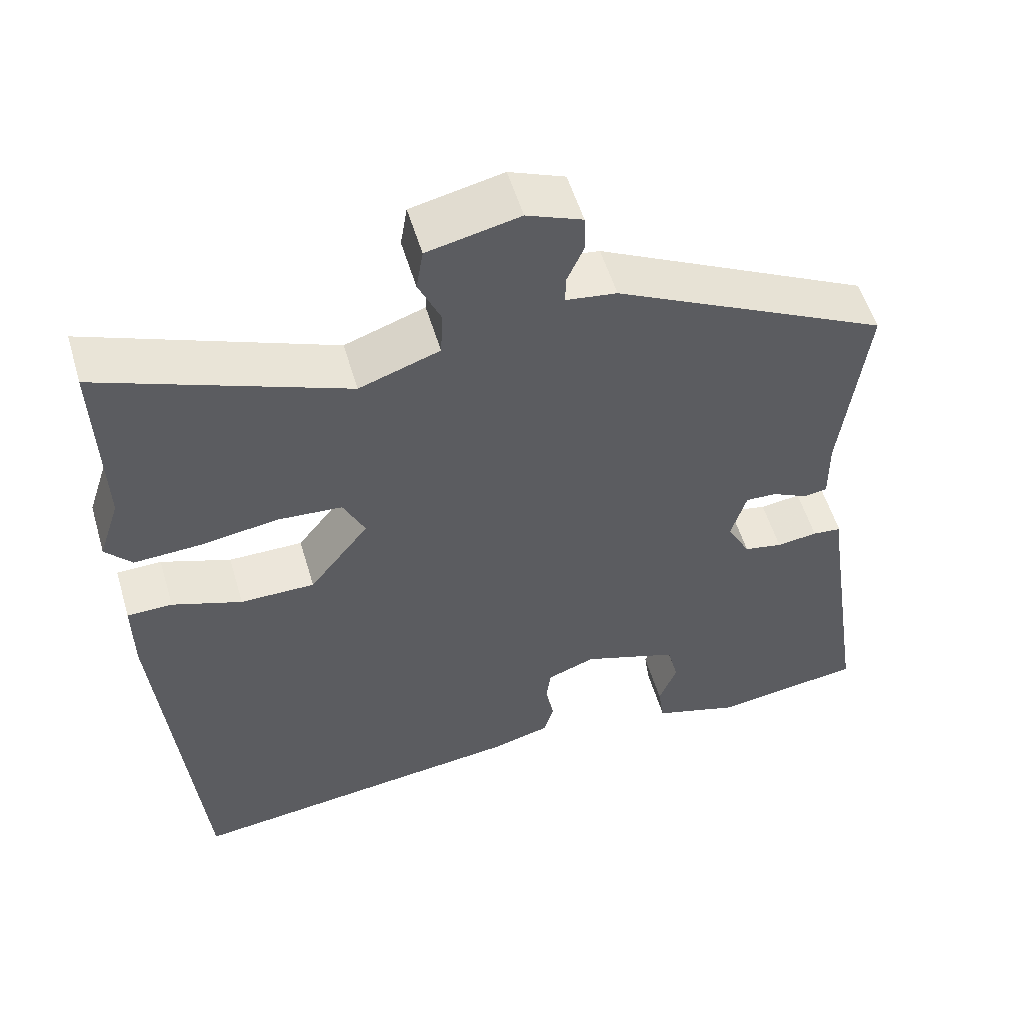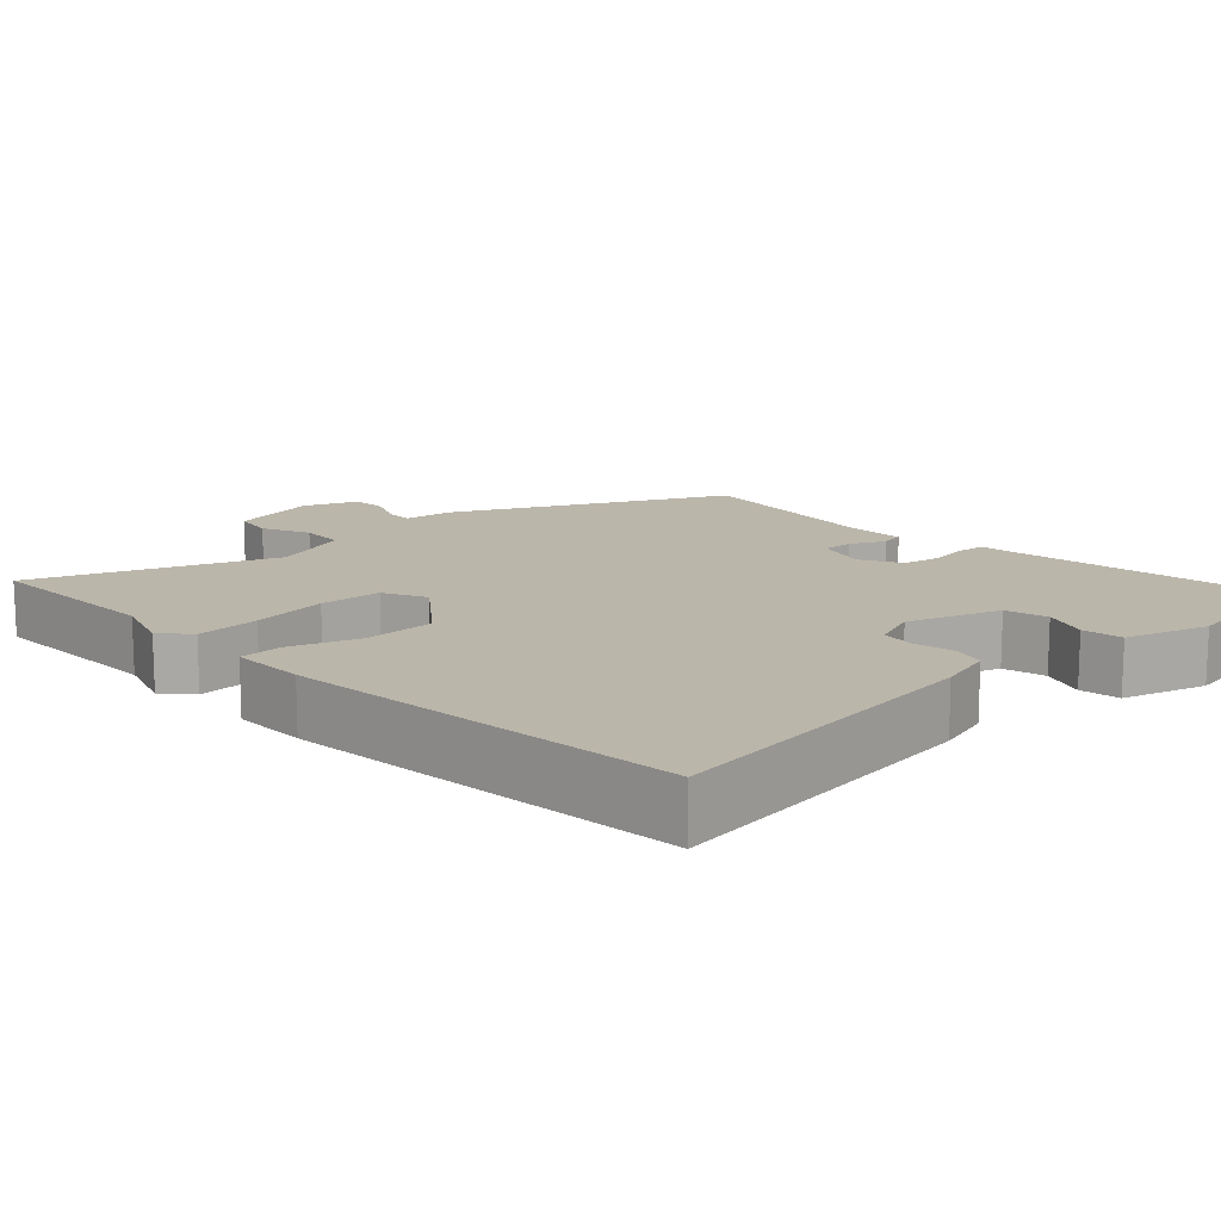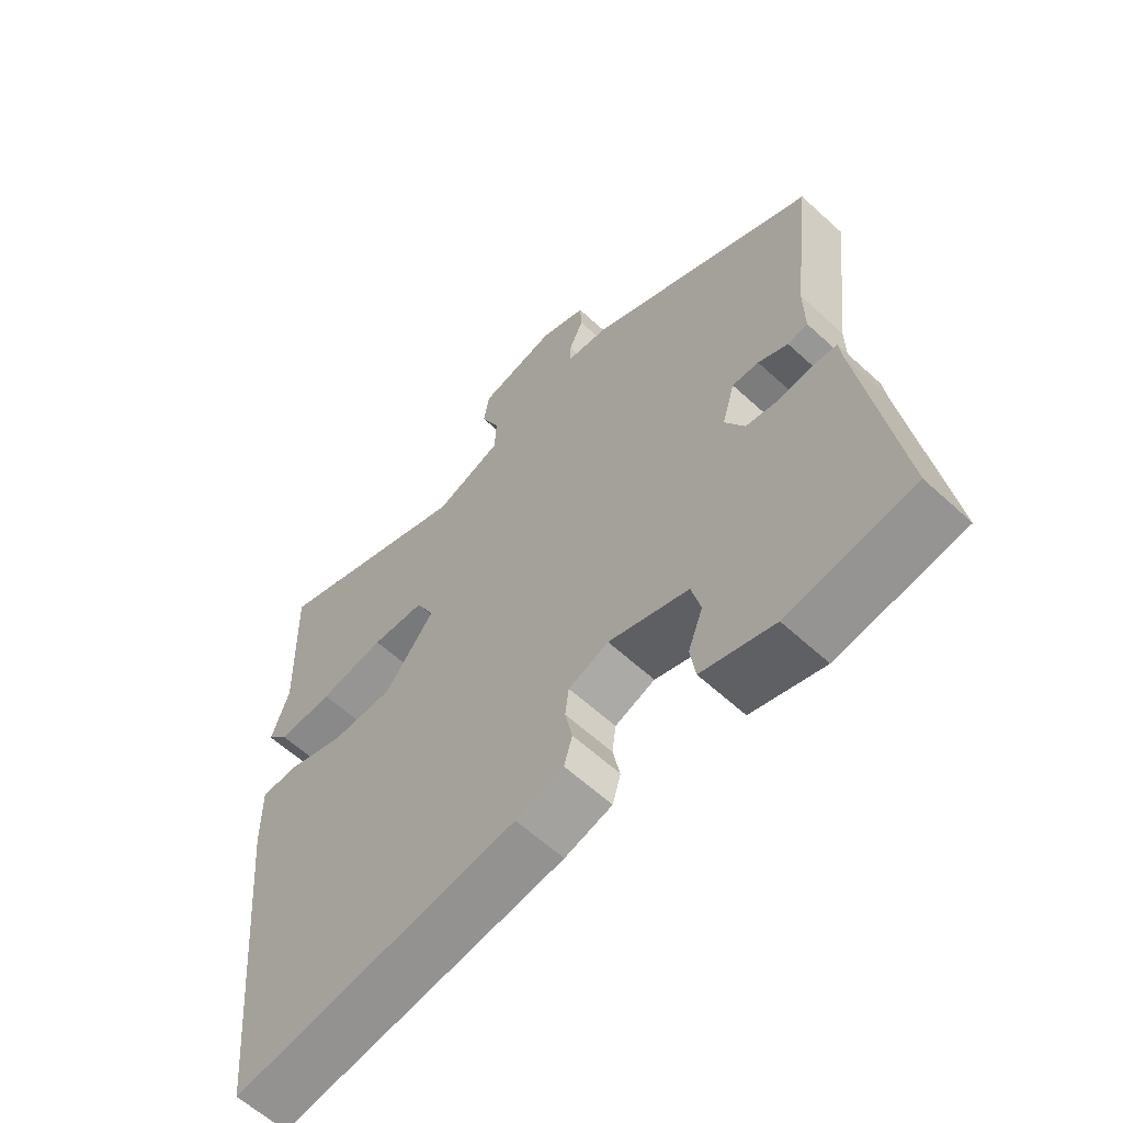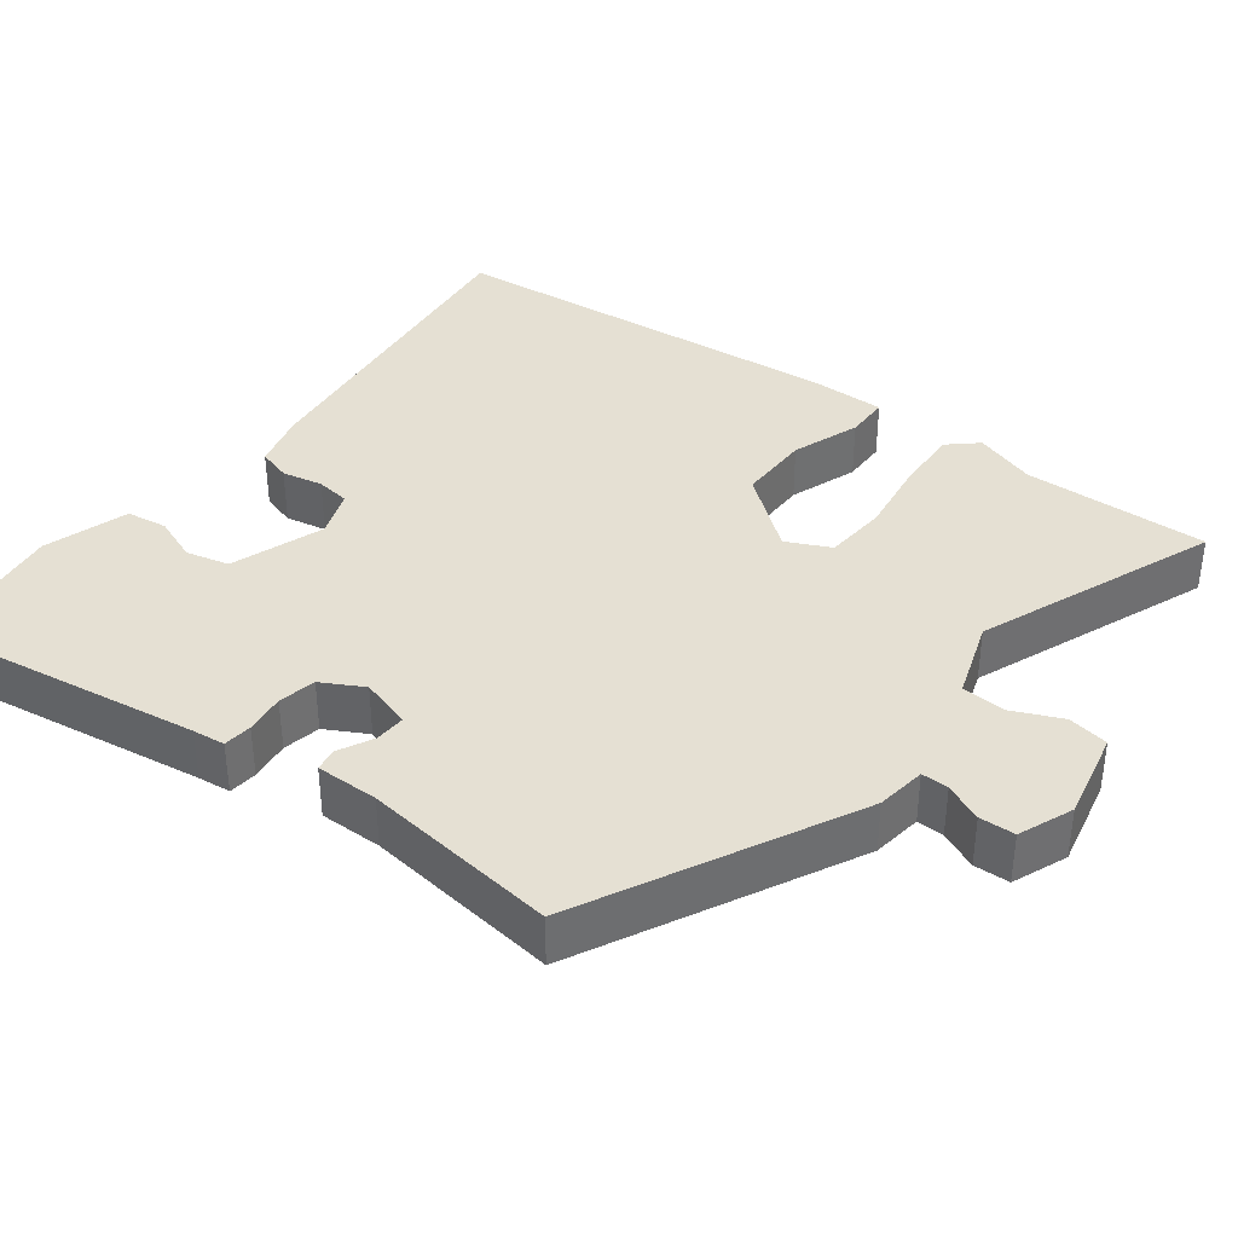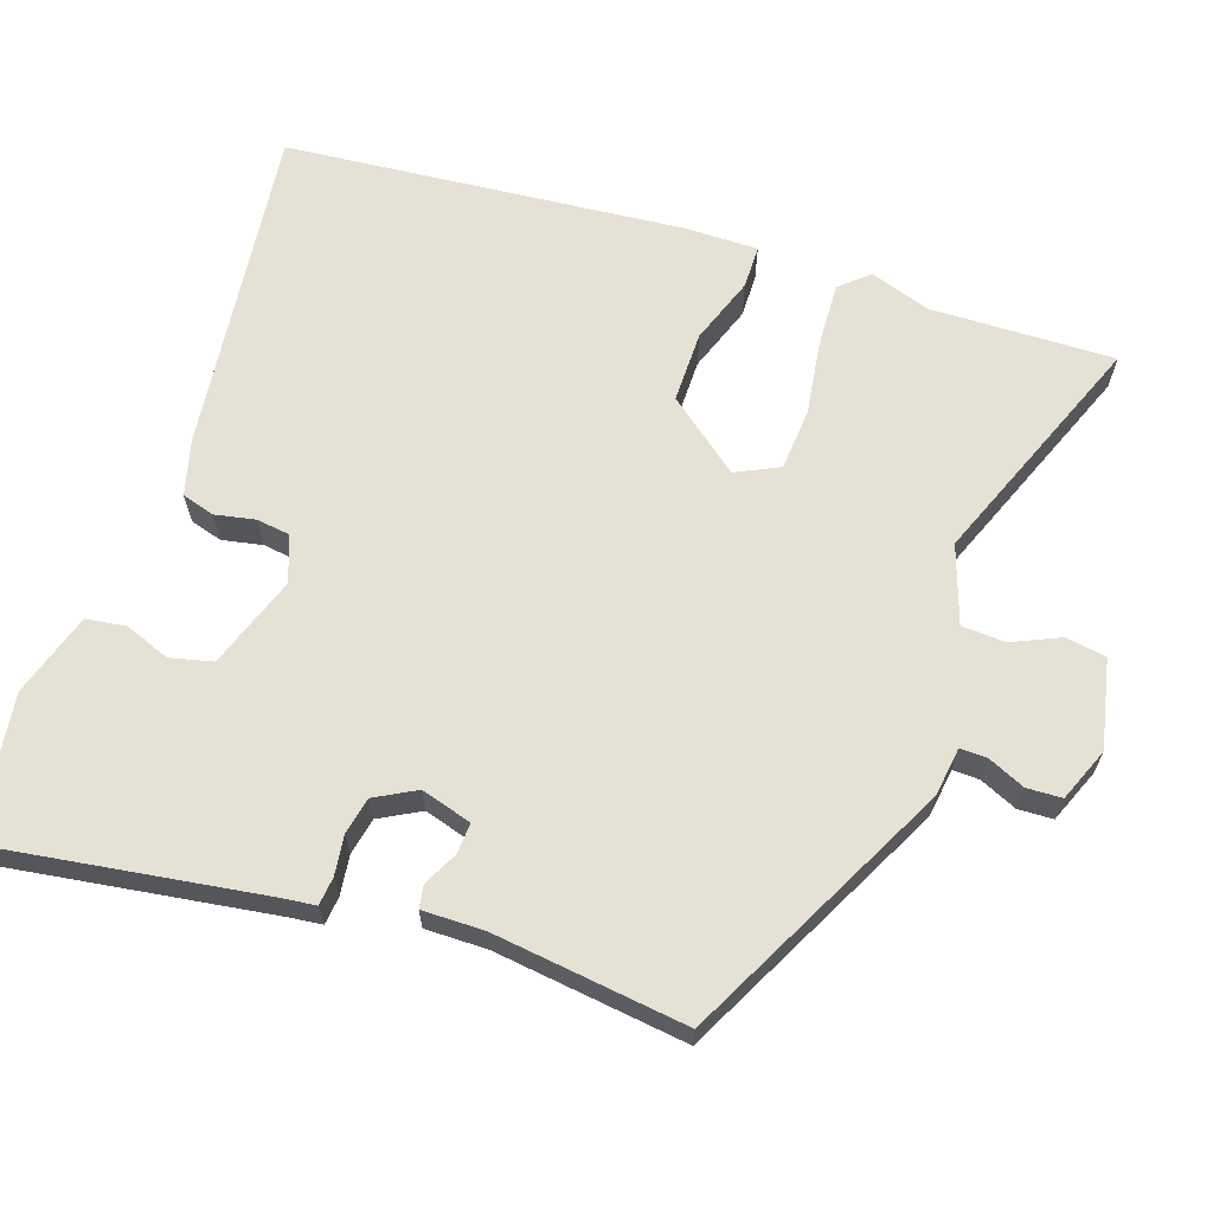
<metadata>
{"format":"obj","ext":"obj","renderer":"f3d","projection":"perspective","resolution":1024,"background":"white","views":[{"elev":54.4,"azim":163.6,"up":"+Z"},{"elev":14.1,"azim":136.6,"up":"+Y"},{"elev":-61.0,"azim":-133.1,"up":"+Z"},{"elev":37.9,"azim":-52.7,"up":"+Y"},{"elev":65.0,"azim":-71.1,"up":"+Y"}]}
</metadata>
<code>
v 0.46 0.07 -0.531
v 0.016 0.07 -0.477
v -0.058 0.07 -0.457
v -0.071 0.07 -0.413
v -0.06 0.07 -0.359
v -0.066 0.07 -0.314
v -0.128 0.07 -0.291
v -0.252 0.07 -0.334
v -0.266 0.07 -0.391
v -0.243 0.07 -0.451
v -0.251 0.07 -0.505
v -0.363 0.07 -0.54
v -0.556 0.07 -0.513
v -0.501 0.07 -0.149
v -0.496 0.07 -0.106
v -0.458 0.07 -0.102
v -0.405 0.07 -0.109
v -0.355 0.07 -0.099
v -0.325 0.07 -0.044
v -0.345 0.07 0.024
v -0.386 0.07 0.022
v -0.432 0.07 -0.001
v -0.463 0.07 0.004
v -0.462 0.07 0.087
v -0.494 0.07 0.346
v -0.138 0.07 0.525
v -0.072 0.07 0.534
v -0.073 0.07 0.57
v -0.095 0.07 0.62
v -0.093 0.07 0.667
v -0.021 0.07 0.696
v 0.098 0.07 0.67
v 0.107 0.07 0.616
v 0.078 0.07 0.552
v 0.081 0.07 0.493
v 0.185 0.07 0.457
v 0.502 0.07 0.581
v 0.495 0.07 0.335
v 0.522 0.07 0.253
v 0.488 0.07 0.215
v 0.403 0.07 0.219
v 0.301 0.07 0.234
v 0.218 0.07 0.228
v 0.19 0.07 0.17
v 0.267 0.07 0.072
v 0.363 0.07 0.072
v 0.453 0.07 0.104
v 0.511 0.07 0.103
v 0.51 0.07 0.003
v 0.46 0 -0.531
v 0.016 0 -0.477
v -0.058 0 -0.457
v -0.071 0 -0.413
v -0.06 0 -0.359
v -0.066 0 -0.314
v -0.128 0 -0.291
v -0.252 0 -0.334
v -0.266 0 -0.391
v -0.243 0 -0.451
v -0.251 0 -0.505
v -0.363 0 -0.54
v -0.556 0 -0.513
v -0.501 0 -0.149
v -0.496 0 -0.106
v -0.458 0 -0.102
v -0.405 0 -0.109
v -0.355 0 -0.099
v -0.325 0 -0.044
v -0.345 0 0.024
v -0.386 0 0.022
v -0.432 0 -0.001
v -0.463 0 0.004
v -0.462 0 0.087
v -0.494 0 0.346
v -0.138 0 0.525
v -0.072 0 0.534
v -0.073 0 0.57
v -0.095 0 0.62
v -0.093 0 0.667
v -0.021 0 0.696
v 0.098 0 0.67
v 0.107 0 0.616
v 0.078 0 0.552
v 0.081 0 0.493
v 0.185 0 0.457
v 0.502 0 0.581
v 0.495 0 0.335
v 0.522 0 0.253
v 0.488 0 0.215
v 0.403 0 0.219
v 0.301 0 0.234
v 0.218 0 0.228
v 0.19 0 0.17
v 0.267 0 0.072
v 0.363 0 0.072
v 0.453 0 0.104
v 0.511 0 0.103
v 0.51 0 0.003
f 3 4 5
f 2 3 5
f 1 2 5
f 49 1 5
f 48 49 5
f 47 48 5
f 46 47 5
f 45 46 5 6
f 44 45 6 7
f 43 44 7 8
f 40 41 42
f 39 40 42
f 38 39 42
f 38 42 43
f 37 38 43
f 36 37 43
f 35 36 43 8
f 32 33 34
f 31 32 34
f 30 31 34
f 29 30 34
f 28 29 34
f 27 28 34 35
f 26 27 35
f 25 26 35
f 24 25 35
f 23 24 35
f 22 23 35
f 21 22 35
f 20 21 35
f 19 20 35
f 18 19 35 8
f 14 15 16 17
f 13 14 17
f 12 13 17
f 11 12 17
f 10 11 17
f 9 10 17
f 8 9 17 18
f 54 53 52
f 54 52 51
f 54 51 50
f 54 50 98
f 54 98 97
f 54 97 96
f 54 96 95
f 55 54 95 94
f 56 55 94 93
f 57 56 93 92
f 91 90 89
f 91 89 88
f 91 88 87
f 92 91 87
f 92 87 86
f 92 86 85
f 57 92 85 84
f 83 82 81
f 83 81 80
f 83 80 79
f 83 79 78
f 83 78 77
f 84 83 77 76
f 84 76 75
f 84 75 74
f 84 74 73
f 84 73 72
f 84 72 71
f 84 71 70
f 84 70 69
f 84 69 68
f 57 84 68 67
f 66 65 64 63
f 66 63 62
f 66 62 61
f 66 61 60
f 66 60 59
f 66 59 58
f 67 66 58 57
f 1 50 51 2
f 2 51 52 3
f 3 52 53 4
f 4 53 54 5
f 5 54 55 6
f 6 55 56 7
f 7 56 57 8
f 8 57 58 9
f 9 58 59 10
f 10 59 60 11
f 11 60 61 12
f 12 61 62 13
f 13 62 63 14
f 14 63 64 15
f 15 64 65 16
f 16 65 66 17
f 17 66 67 18
f 18 67 68 19
f 19 68 69 20
f 20 69 70 21
f 21 70 71 22
f 22 71 72 23
f 23 72 73 24
f 24 73 74 25
f 25 74 75 26
f 26 75 76 27
f 27 76 77 28
f 28 77 78 29
f 29 78 79 30
f 30 79 80 31
f 31 80 81 32
f 32 81 82 33
f 33 82 83 34
f 34 83 84 35
f 35 84 85 36
f 36 85 86 37
f 37 86 87 38
f 38 87 88 39
f 39 88 89 40
f 40 89 90 41
f 41 90 91 42
f 42 91 92 43
f 43 92 93 44
f 44 93 94 45
f 45 94 95 46
f 46 95 96 47
f 47 96 97 48
f 48 97 98 49
f 49 98 50 1

</code>
